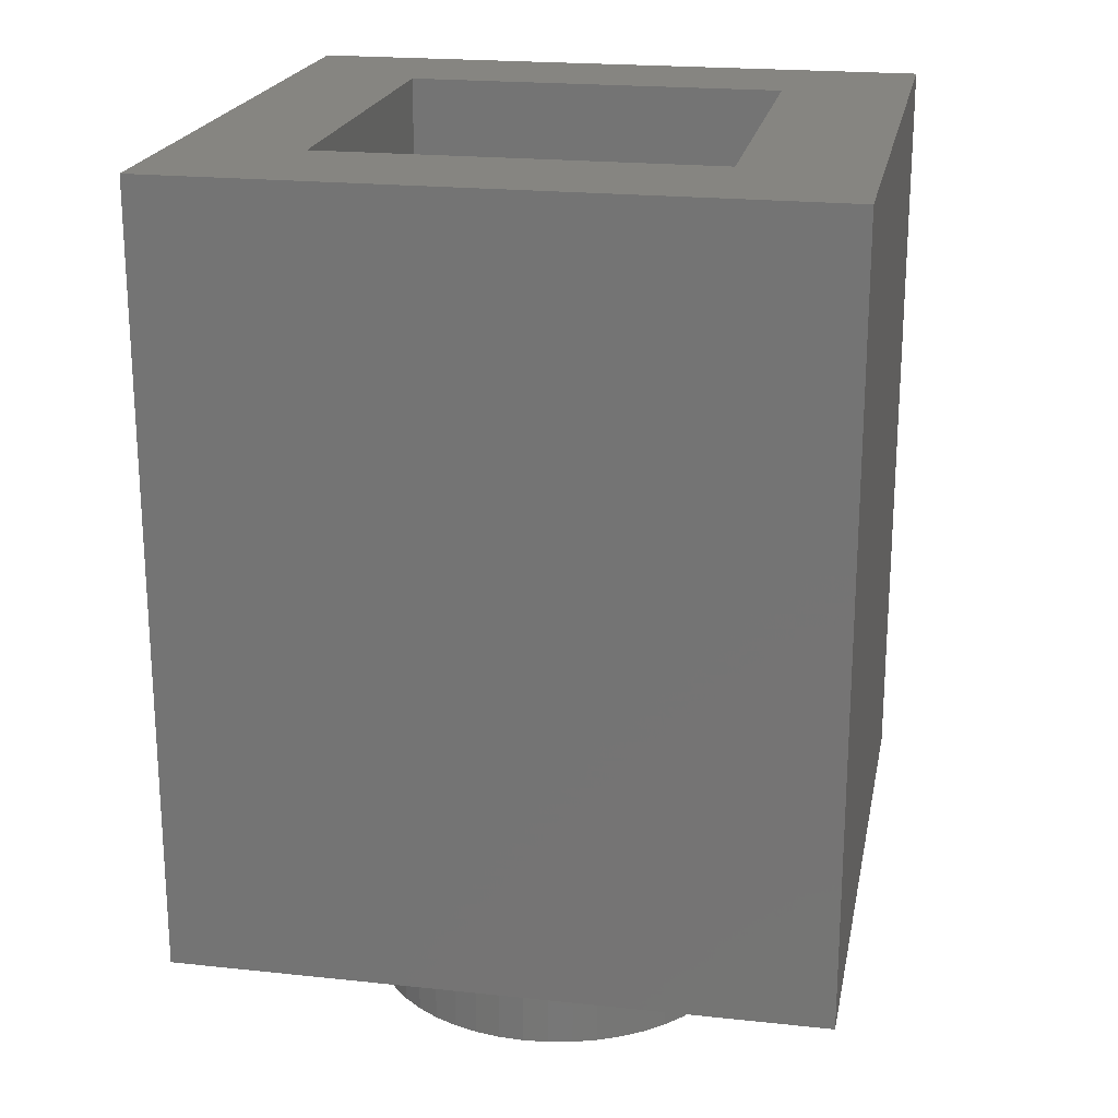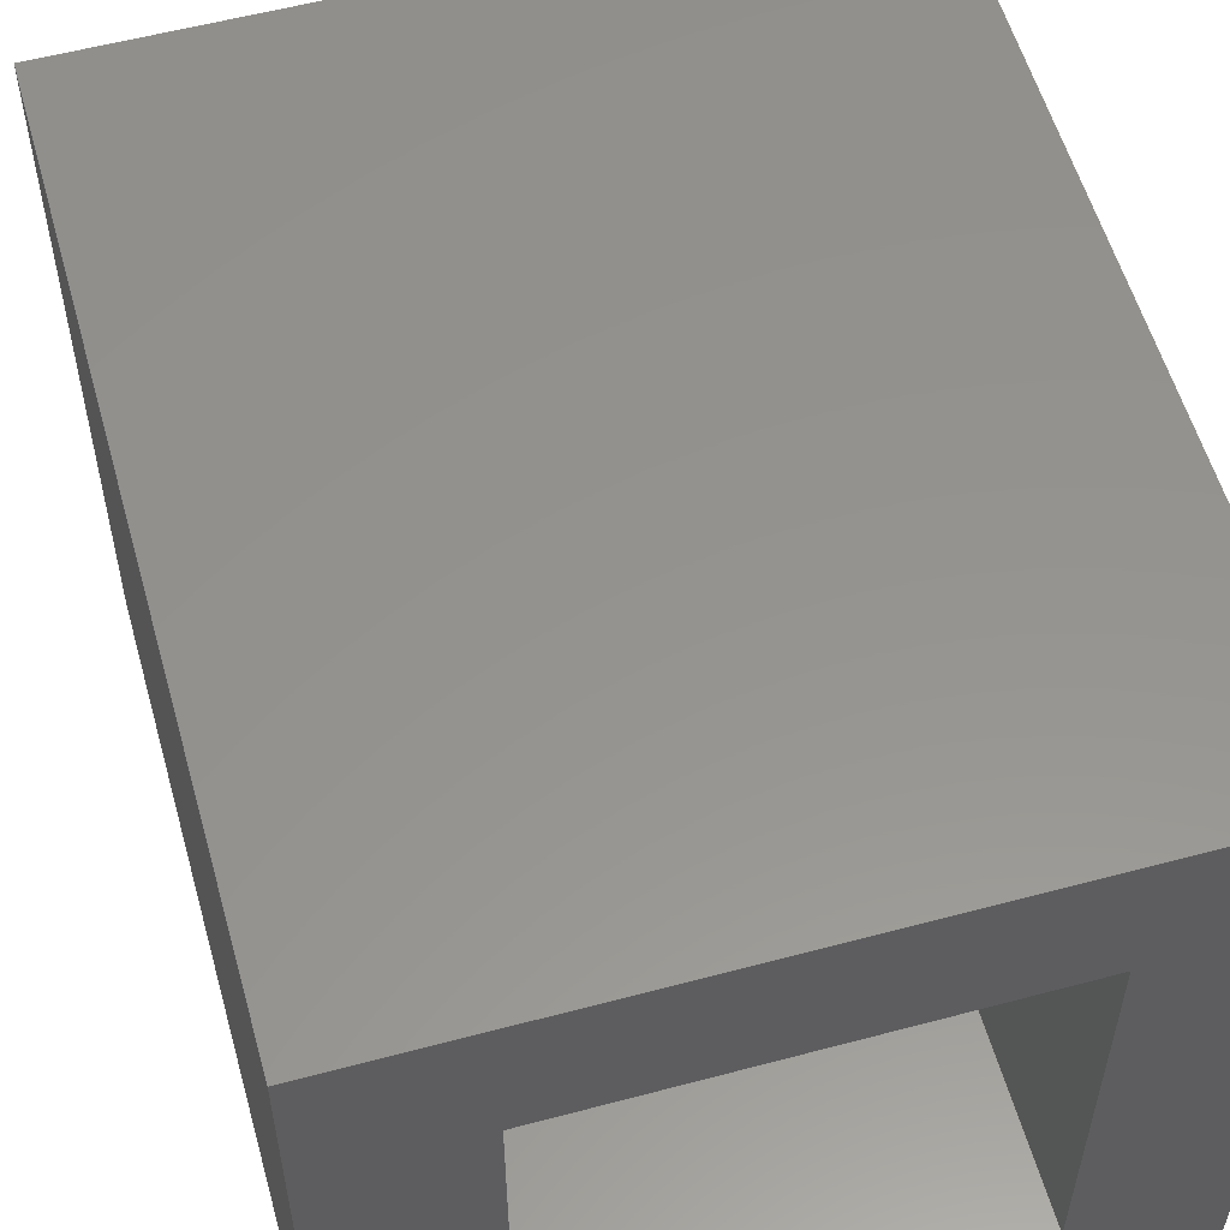
<metadata>
{"format":"stl","ext":"stl","renderer":"f3d","projection":"perspective","resolution":1024,"background":"white","views":[{"elev":20.8,"azim":-169.1,"up":"+Y"},{"elev":56.5,"azim":164.4,"up":"+Z"}]}
</metadata>
<code>
# stl→obj: 428 verts, 802 faces
v 0.3132 0 -2.379
v 0 -1.6 -2.4
v 0 0 -2.4
v 0.3132 -1.6 -2.379
v 0.6211 0 -2.318
v 0.6211 -1.6 -2.318
v 0.9185 0 -2.217
v 0.9185 -1.6 -2.217
v 1.2 0 -2.078
v 1.2 -1.6 -2.078
v 1.461 0 -1.904
v 1.461 -1.6 -1.904
v 1.697 0 -1.697
v 1.697 -1.6 -1.697
v 1.904 0 -1.461
v 1.904 -1.6 -1.461
v 2.078 0 -1.2
v 2.078 -1.6 -1.2
v 2.217 0 -0.9185
v 2.217 -1.6 -0.9185
v 2.318 0 -0.6211
v 2.318 -1.6 -0.6211
v 2.379 0 -0.3132
v 2.379 -1.6 -0.3132
v 2.4 0 0
v 2.4 -1.6 0
v 2.379 0 0.3132
v 2.379 -1.6 0.3132
v 2.318 0 0.6211
v 2.318 -1.6 0.6211
v 2.217 0 0.9185
v 2.217 -1.6 0.9185
v 2.078 0 1.2
v 2.078 -1.6 1.2
v 1.904 0 1.461
v 1.904 -1.6 1.461
v 1.697 0 1.697
v 1.697 -1.6 1.697
v 1.461 0 1.904
v 1.461 -1.6 1.904
v 1.2 0 2.078
v 1.2 -1.6 2.078
v 0.9185 0 2.217
v 0.9185 -1.6 2.217
v 0.6211 0 2.318
v 0.6211 -1.6 2.318
v 0.3132 0 2.379
v 0.3132 -1.6 2.379
v 0 0 2.4
v 0 -1.6 2.4
v -0.3132 0 2.379
v -0.3132 -1.6 2.379
v -0.6211 0 2.318
v -0.6211 -1.6 2.318
v -0.9185 0 2.217
v -0.9185 -1.6 2.217
v -1.2 0 2.078
v -1.2 -1.6 2.078
v -1.461 0 1.904
v -1.461 -1.6 1.904
v -1.697 0 1.697
v -1.697 -1.6 1.697
v -1.904 0 1.461
v -1.904 -1.6 1.461
v -2.078 0 1.2
v -2.078 -1.6 1.2
v -2.217 0 0.9185
v -2.217 -1.6 0.9185
v -2.318 0 0.6211
v -2.318 -1.6 0.6211
v -2.379 0 0.3132
v -2.379 -1.6 0.3132
v -2.4 0 0
v -2.4 -1.6 0
v -2.379 0 -0.3132
v -2.379 -1.6 -0.3132
v -2.318 0 -0.6211
v -2.318 -1.6 -0.6211
v -2.217 0 -0.9185
v -2.217 -1.6 -0.9185
v -2.078 0 -1.2
v -2.078 -1.6 -1.2
v -1.904 0 -1.461
v -1.904 -1.6 -1.461
v -1.697 0 -1.697
v -1.697 -1.6 -1.697
v -1.461 0 -1.904
v -1.461 -1.6 -1.904
v -1.2 0 -2.078
v -1.2 -1.6 -2.078
v -0.9185 0 -2.217
v -0.9185 -1.6 -2.217
v -0.6211 0 -2.318
v -0.6211 -1.6 -2.318
v -0.3132 0 -2.379
v -0.3132 -1.6 -2.379
v 0 -1.6 0
v -4 0 4
v -4 0 -4
v 4 0 -4
v 4 0 4
v 4 9.6 4
v -4 9.6 4
v 4 9.6 -4
v -4 9.6 -4
v 2.4 1.6 2.4
v -2.4 1.6 -2.4
v -2.4 1.6 2.4
v 2.4 1.6 -2.4
v -2.4 9.6 2.4
v 2.4 9.6 2.4
v 2.4 9.6 -2.4
v -2.4 9.6 -2.4
v 1.68 1.84 -4
v 1.522 1.725 -4
v 1.484 1.84 -4
v 1.522 1.955 -4
v 1.62 2.026 -4
v 1.74 2.026 -4
v 1.838 1.955 -4
v 1.876 1.84 -4
v 1.838 1.725 -4
v 1.74 1.654 -4
v 1.62 1.654 -4
v 2.32 1.84 -4
v 2.162 1.725 -4
v 2.124 1.84 -4
v 2.162 1.955 -4
v 2.26 2.026 -4
v 2.38 2.026 -4
v 2.478 1.955 -4
v 2.516 1.84 -4
v 2.478 1.725 -4
v 2.38 1.654 -4
v 2.26 1.654 -4
v 1.04 2.48 -4
v 0.8818 2.365 -4
v 0.8444 2.48 -4
v 0.8818 2.595 -4
v 0.9796 2.666 -4
v 1.1 2.666 -4
v 1.198 2.595 -4
v 1.236 2.48 -4
v 1.198 2.365 -4
v 1.1 2.294 -4
v 0.9796 2.294 -4
v 1.68 2.48 -4
v 1.522 2.365 -4
v 1.484 2.48 -4
v 1.522 2.595 -4
v 1.62 2.666 -4
v 1.74 2.666 -4
v 1.838 2.595 -4
v 1.876 2.48 -4
v 1.838 2.365 -4
v 1.74 2.294 -4
v 1.62 2.294 -4
v 2.32 2.48 -4
v 2.162 2.365 -4
v 2.124 2.48 -4
v 2.162 2.595 -4
v 2.26 2.666 -4
v 2.38 2.666 -4
v 2.478 2.595 -4
v 2.516 2.48 -4
v 2.478 2.365 -4
v 2.38 2.294 -4
v 2.26 2.294 -4
v 1.68 3.12 -4
v 1.522 3.005 -4
v 1.484 3.12 -4
v 1.522 3.235 -4
v 1.62 3.306 -4
v 1.74 3.306 -4
v 1.838 3.235 -4
v 1.876 3.12 -4
v 1.838 3.005 -4
v 1.74 2.934 -4
v 1.62 2.934 -4
v 2.32 3.12 -4
v 2.162 3.005 -4
v 2.124 3.12 -4
v 2.162 3.235 -4
v 2.26 3.306 -4
v 2.38 3.306 -4
v 2.478 3.235 -4
v 2.516 3.12 -4
v 2.478 3.005 -4
v 2.38 2.934 -4
v 2.26 2.934 -4
v 2.32 3.76 -4
v 2.162 3.645 -4
v 2.124 3.76 -4
v 2.162 3.875 -4
v 2.26 3.946 -4
v 2.38 3.946 -4
v 2.478 3.875 -4
v 2.516 3.76 -4
v 2.478 3.645 -4
v 2.38 3.574 -4
v 2.26 3.574 -4
v -3.04 0.8 -4
v -3.273 0.8872 -4
v -3.369 1.12 -4
v -2.8 1.76 -4
v -2.48 1.44 -4
v -2.713 1.527 -4
v -2.36 1.92 -4
v 3.36 1.12 -4
v 3.273 0.8872 -4
v 3.04 0.8 -4
v 2.713 1.527 -4
v 2.8 1.76 -4
v 2.48 1.44 -4
v -3.369 8.48 -4
v -3.273 8.713 -4
v -3.04 8.8 -4
v -2.8 7.84 -4
v -2.713 8.073 -4
v -2.48 8.16 -4
v -2.32 7.12 -4
v 3.04 8.8 -4
v 3.273 8.713 -4
v 3.36 8.48 -4
v 2.48 8.16 -4
v 2.713 8.073 -4
v 2.8 7.84 -4
v 2.548 7.296 -4
v -1.92 1.72 -4
v -2.24 1.96 -4
v -2.6 2.32 -4
v -2.68 2.2 -4
v -2.8 2.8 -4
v -2.8 2.44 -4
v 0.4 4.6 -4
v 0.76 4.16 -4
v 0.64 3.92 -4
v 0.32 4.44 -4
v 0 4.92 -4
v -0.16 4.76 -4
v -0.52 5.16 -4
v -0.68 4.92 -4
v -1.2 5.24 -4
v -1.32 4.92 -4
v -1.76 5.08 -4
v -1.92 4.72 -4
v -2.24 4.84 -4
v -2.32 4.44 -4
v -2.6 4.52 -4
v -2.8 3.84 -4
v -2.8 4.24 -4
v -1.68 1.92 -4
v -1.76 1.76 -4
v -1.96 2.04 -4
v -2.28 2.48 -4
v -2.44 2.88 -4
v -2.88 3.24 -4
v -2.44 3.32 -4
v -2.2 3.8 -4
v -1.96 4.12 -4
v -1.56 4.36 -4
v -1.12 4.52 -4
v -0.6 4.52 -4
v -0.08 4.36 -4
v 0.28 4 -4
v 0.6 3.8 -4
v 0.36 3.76 -4
v -2.12 2.92 -4
v -1.68 2.24 -4
v -1.8 2.24 -4
v -2.16 2.84 -4
v -2.16 2.72 -4
v -1.92 2.32 -4
v -1.12 3.04 -4
v -1.32 2.48 -4
v -1 2.76 -4
v -0.96 2.88 -4
v -1.04 3.04 -4
v -1.08 3.32 -4
v -1.04 3.24 -4
v -1.12 3.16 -4
v -1.84 3.96 -4
v -2.12 3.2 -4
v -2.2 3.24 -4
v -2.24 3.32 -4
v -2.24 3.44 -4
v -1.96 3.92 -4
v -1.56 4.2 -4
v -1.56 4.28 -4
v -1.32 4.4 -4
v -0.88 4.48 -4
v -0.8 4.4 -4
v -0.8 3.52 -4
v -1.04 3.44 -4
v -0.92 3.36 -4
v -0.84 3.4 -4
v -0.4 4.36 -4
v -0.32 4.4 -4
v -0.08 4.32 -4
v 0.16 4 -4
v 0.16 3.88 -4
v -0.2 3.48 -4
v -0.48 3.28 -4
v -0.56 3.28 -4
v -0.68 3.36 -4
v -0.72 3.52 -4
v -0.6 4 -4
v -1.16 2.48 -4
v -0.76 2.88 -4
v -0.44 3.12 -4
v -0.52 2.96 -4
v -0.6 2.88 -4
v -0.04 3.44 -4
v 2.225 5.604 -4
v 1.862 5.166 -4
v 1.604 5.238 -4
v 2.053 5.652 -4
v 2.463 6.057 -4
v 2.276 6.184 -4
v 2.6 6.614 -4
v 2.333 6.725 -4
v 2.211 7.353 -4
v 2.284 7.816 -4
v 1.901 7.904 -4
v 1.957 8.161 -4
v 1.509 8.203 -4
v -0.367 7.83 -4
v -0.7378 7.432 -4
v -0.8698 7.691 -4
v -0.5851 8.114 -4
v -0.0048 8.063 -4
v -0.152 8.401 -4
v 0.2646 8.444 -4
v 0.4271 8.147 -4
v 0.8288 8.44 -4
v 0.9441 8.003 -4
v 1.304 7.829 -4
v 1.616 7.482 -4
v 1.857 7.08 -4
v 1.956 6.57 -4
v 1.898 6.029 -4
v 1.614 5.607 -4
v 1.478 5.255 -4
v 1.393 5.483 -4
v 0.0955 7.757 -4
v -0.488 7.195 -4
v -0.511 7.313 -4
v 0.0093 7.781 -4
v -0.1085 7.758 -4
v -0.4553 7.446 -4
v 0.4041 6.798 -4
v -0.1838 6.888 -4
v 0.1522 6.627 -4
v 0.2776 6.61 -4
v 0.4194 6.72 -4
v 0.6866 6.812 -4
v 0.6157 6.758 -4
v 0.5219 6.821 -4
v 1.17 7.68 -4
v 0.3704 7.81 -4
v 0.3944 7.896 -4
v 0.4652 7.951 -4
v 0.583 7.974 -4
v 1.108 7.79 -4
v 1.459 7.451 -4
v 1.537 7.467 -4
v 1.701 7.254 -4
v 1.863 6.837 -4
v 1.8 6.743 -4
v 0.9364 6.575 -4
v 0.812 6.796 -4
v 0.7564 6.663 -4
v 0.8109 6.592 -4
v 1.837 6.343 -4
v 1.892 6.272 -4
v 1.859 6.021 -4
v 1.591 5.725 -4
v 1.473 5.702 -4
v 1.012 5.979 -4
v 0.7618 6.216 -4
v 0.7466 6.294 -4
v 0.8022 6.427 -4
v 0.9516 6.497 -4
v 1.446 6.471 -4
v -0.8022 7.134 -4
v -0.1532 6.73 -4
v 0.3157 6.414 -4
v 0.6124 6.146 -4
v 0.44 6.194 -4
v 0.3463 6.257 -4
v 1.003 5.814 -4
v -1.044 7.332 -4
v -0.9745 7.182 -4
v 0.2 6.04 -4
v -0.72 6.6 -4
v -0.76 6.24 -4
v -0.68 5.92 -4
v -0.08 5.76 -4
v -0.48 5.56 -4
v -0.36 5.56 -4
v -1 6.4 -4
v -1.16 7.28 -4
v -1.32 6.28 -4
v -1.72 6.28 -4
v -2.12 6.36 -4
v -2.36 6.48 -4
v -1.2 7.4 -4
v -1.76 7.4 -4
v -2.24 6.8 -4
v -2.04 7.16 -4
v -1.4 7.56 -4
v -1.24 7.56 -4
v 0.2 5.84 -4
v -0.08 5.6 -4
v -0.36 5.4 -4
v -0.48 5.44 -4
v -0.68 5.72 -4
v -0.84 6.16 -4
v -0.88 6.36 -4
v -1.16 6.24 -4
v -1.56 6.2 -4
v -2.04 6.28 -4
v -2.36 6.4 -4
v -2.6 6.56 -4
v -2 7.52 -4
v -1.48 7.8 -4
v -1.16 7.92 -4
v -0.88 8.16 -4
f 1 2 3
f 2 1 4
f 5 4 1
f 4 5 6
f 7 6 5
f 6 7 8
f 9 8 7
f 8 9 10
f 11 10 9
f 10 11 12
f 13 12 11
f 12 13 14
f 15 14 13
f 14 15 16
f 17 16 15
f 16 17 18
f 19 18 17
f 18 19 20
f 21 20 19
f 20 21 22
f 23 22 21
f 22 23 24
f 25 24 23
f 24 25 26
f 27 26 25
f 26 27 28
f 29 28 27
f 28 29 30
f 31 30 29
f 30 31 32
f 33 32 31
f 32 33 34
f 35 34 33
f 34 35 36
f 37 36 35
f 36 37 38
f 39 38 37
f 38 39 40
f 41 40 39
f 40 41 42
f 43 42 41
f 42 43 44
f 45 44 43
f 44 45 46
f 47 46 45
f 46 47 48
f 49 48 47
f 48 49 50
f 51 50 49
f 50 51 52
f 53 52 51
f 52 53 54
f 55 54 53
f 54 55 56
f 57 56 55
f 56 57 58
f 59 58 57
f 58 59 60
f 61 60 59
f 60 61 62
f 63 62 61
f 62 63 64
f 65 64 63
f 64 65 66
f 67 66 65
f 66 67 68
f 69 68 67
f 68 69 70
f 71 70 69
f 70 71 72
f 73 72 71
f 72 73 74
f 75 74 73
f 74 75 76
f 77 76 75
f 76 77 78
f 79 78 77
f 78 79 80
f 81 80 79
f 80 81 82
f 83 82 81
f 82 83 84
f 85 84 83
f 84 85 86
f 87 86 85
f 86 87 88
f 89 88 87
f 88 89 90
f 91 90 89
f 90 91 92
f 93 92 91
f 92 93 94
f 95 94 93
f 94 95 96
f 3 96 95
f 96 3 2
f 97 2 4
f 97 4 6
f 97 6 8
f 97 8 10
f 97 10 12
f 97 12 14
f 97 14 16
f 97 16 18
f 97 18 20
f 97 20 22
f 97 22 24
f 97 24 26
f 97 26 28
f 97 28 30
f 97 30 32
f 97 32 34
f 97 34 36
f 97 36 38
f 97 38 40
f 97 40 42
f 97 42 44
f 97 44 46
f 97 46 48
f 97 48 50
f 97 50 52
f 97 52 54
f 97 54 56
f 97 56 58
f 97 58 60
f 97 60 62
f 97 62 64
f 97 64 66
f 97 66 68
f 97 68 70
f 97 70 72
f 97 72 74
f 97 74 76
f 97 76 78
f 97 78 80
f 97 80 82
f 97 82 84
f 97 84 86
f 97 86 88
f 97 88 90
f 97 90 92
f 97 92 94
f 97 94 96
f 97 96 2
f 98 99 100
f 100 101 98
f 98 101 102
f 102 103 98
f 101 100 104
f 104 102 101
f 99 98 103
f 103 105 99
f 106 107 108
f 107 106 109
f 106 110 111
f 110 106 108
f 109 111 112
f 111 109 106
f 107 112 113
f 112 107 109
f 108 113 110
f 113 108 107
f 113 112 104
f 104 105 113
f 104 112 111
f 111 102 104
f 111 110 103
f 103 102 111
f 103 110 113
f 113 105 103
f 114 115 116
f 116 117 114
f 114 117 118
f 118 119 114
f 114 119 120
f 120 121 114
f 114 121 122
f 122 123 114
f 114 123 124
f 124 115 114
f 125 126 127
f 127 128 125
f 125 128 129
f 129 130 125
f 125 130 131
f 131 132 125
f 125 132 133
f 133 134 125
f 125 134 135
f 135 126 125
f 126 135 123
f 123 122 126
f 126 122 121
f 121 127 126
f 127 121 120
f 120 128 127
f 128 120 119
f 119 129 128
f 136 137 138
f 138 139 136
f 136 139 140
f 140 141 136
f 136 141 142
f 142 143 136
f 136 143 144
f 144 145 136
f 136 145 146
f 146 137 136
f 147 148 149
f 149 150 147
f 147 150 151
f 151 152 147
f 147 152 153
f 153 154 147
f 147 154 155
f 155 156 147
f 147 156 157
f 157 148 147
f 148 157 145
f 145 144 148
f 148 144 143
f 143 149 148
f 149 143 142
f 142 150 149
f 150 142 141
f 141 151 150
f 158 159 160
f 160 161 158
f 158 161 162
f 162 163 158
f 158 163 164
f 164 165 158
f 158 165 166
f 166 167 158
f 158 167 168
f 168 159 158
f 159 168 156
f 156 155 159
f 159 155 154
f 154 160 159
f 160 154 153
f 153 161 160
f 161 153 152
f 152 162 161
f 167 130 129
f 129 168 167
f 168 129 119
f 119 156 168
f 156 119 118
f 118 157 156
f 131 130 167
f 167 166 131
f 169 170 171
f 171 172 169
f 169 172 173
f 173 174 169
f 169 174 175
f 175 176 169
f 169 176 177
f 177 178 169
f 169 178 179
f 179 170 169
f 180 181 182
f 182 183 180
f 180 183 184
f 184 185 180
f 180 185 186
f 186 187 180
f 180 187 188
f 188 189 180
f 180 189 190
f 190 181 180
f 181 190 178
f 178 177 181
f 181 177 176
f 176 182 181
f 182 176 175
f 175 183 182
f 183 175 174
f 174 184 183
f 189 163 162
f 162 190 189
f 190 162 152
f 152 178 190
f 178 152 151
f 151 179 178
f 164 163 189
f 189 188 164
f 191 192 193
f 193 194 191
f 191 194 195
f 195 196 191
f 191 196 197
f 197 198 191
f 191 198 199
f 199 200 191
f 191 200 201
f 201 192 191
f 200 185 184
f 184 201 200
f 186 185 200
f 200 199 186
f 202 203 204
f 204 205 202
f 206 207 205
f 205 208 206
f 209 210 211
f 211 212 209
f 213 212 214
f 214 133 213
f 215 216 217
f 217 218 215
f 218 219 220
f 220 221 218
f 222 223 224
f 224 225 222
f 225 226 227
f 227 228 225
f 229 208 230
f 231 230 208
f 208 232 231
f 233 231 232
f 232 234 233
f 235 236 237
f 237 238 235
f 239 235 238
f 238 240 239
f 241 239 240
f 240 242 241
f 243 241 242
f 242 244 243
f 245 243 244
f 244 246 245
f 247 245 246
f 246 248 247
f 249 247 248
f 248 250 249
f 250 251 249
f 252 253 229
f 229 254 252
f 254 229 230
f 230 255 254
f 255 230 231
f 231 256 255
f 256 231 233
f 233 257 256
f 258 256 257
f 257 250 258
f 259 258 250
f 250 248 259
f 260 259 248
f 248 246 260
f 261 260 246
f 246 244 261
f 262 261 244
f 244 242 262
f 263 262 242
f 242 240 263
f 264 263 240
f 240 238 264
f 265 264 238
f 238 237 265
f 265 237 266
f 266 267 265
f 202 205 207
f 202 207 206
f 204 234 205
f 233 234 204
f 204 257 233
f 257 204 215
f 215 251 257
f 257 251 250
f 251 215 218
f 218 217 219
f 219 217 220
f 268 269 270
f 270 271 268
f 272 271 270
f 270 273 272
f 269 268 274
f 274 275 269
f 276 275 274
f 274 277 276
f 277 274 278
f 279 280 281
f 281 282 279
f 282 281 283
f 283 284 282
f 282 284 285
f 285 286 282
f 286 287 282
f 288 289 290
f 290 291 288
f 288 291 292
f 292 293 288
f 294 288 293
f 293 295 294
f 295 293 296
f 297 298 299
f 299 300 297
f 297 300 301
f 301 302 297
f 297 302 303
f 303 304 297
f 297 304 305
f 305 306 297
f 306 307 297
f 252 269 275
f 275 308 252
f 308 275 276
f 276 309 308
f 309 276 277
f 277 304 309
f 309 304 310
f 310 311 309
f 312 309 311
f 310 304 303
f 313 310 303
f 303 302 313
f 313 302 301
f 301 267 313
f 265 267 301
f 301 300 265
f 265 300 299
f 299 264 265
f 264 299 298
f 298 263 264
f 263 298 297
f 297 292 263
f 307 292 297
f 293 292 307
f 307 306 293
f 296 293 306
f 306 305 296
f 277 296 305
f 305 304 277
f 295 296 277
f 277 280 295
f 277 278 280
f 280 278 274
f 274 281 280
f 281 274 268
f 268 283 281
f 284 283 268
f 268 271 284
f 284 271 256
f 256 258 284
f 284 258 285
f 285 258 286
f 286 258 259
f 259 287 286
f 259 260 287
f 282 287 260
f 260 288 282
f 260 289 288
f 289 260 261
f 261 290 289
f 290 261 262
f 262 291 290
f 291 262 263
f 292 291 263
f 282 288 294
f 294 279 282
f 279 294 295
f 295 280 279
f 256 271 272
f 272 255 256
f 255 272 273
f 273 254 255
f 254 273 270
f 254 270 269
f 269 252 254
f 314 315 316
f 316 317 314
f 318 314 317
f 317 319 318
f 320 318 319
f 319 321 320
f 228 320 321
f 321 322 228
f 323 228 322
f 322 324 323
f 325 323 324
f 324 326 325
f 327 328 329
f 329 330 327
f 331 327 330
f 330 332 331
f 331 332 333
f 333 334 331
f 334 333 335
f 335 336 334
f 336 335 326
f 326 337 336
f 337 326 324
f 324 338 337
f 338 324 322
f 322 339 338
f 339 322 321
f 321 340 339
f 340 321 319
f 319 341 340
f 341 319 317
f 317 342 341
f 342 317 316
f 316 343 342
f 343 344 342
f 345 346 347
f 347 348 345
f 349 348 347
f 347 350 349
f 346 345 351
f 351 352 346
f 353 352 351
f 351 354 353
f 354 351 355
f 356 357 358
f 358 359 356
f 359 358 360
f 360 361 359
f 359 361 362
f 362 363 359
f 359 363 364
f 365 366 367
f 367 368 365
f 365 368 369
f 369 370 365
f 371 365 370
f 370 372 371
f 370 373 372
f 374 375 376
f 376 377 374
f 374 377 378
f 378 379 374
f 374 379 380
f 380 381 374
f 374 381 382
f 382 383 374
f 374 383 384
f 385 346 352
f 352 386 385
f 386 352 353
f 353 387 386
f 387 353 354
f 354 381 387
f 387 381 388
f 388 389 387
f 389 390 387
f 388 381 380
f 391 388 380
f 380 379 391
f 391 379 378
f 378 344 391
f 342 344 378
f 378 377 342
f 342 377 376
f 376 341 342
f 341 376 375
f 375 340 341
f 340 375 374
f 374 369 340
f 374 384 369
f 370 369 384
f 384 383 370
f 373 370 383
f 383 382 373
f 354 373 382
f 382 381 354
f 372 373 354
f 354 357 372
f 354 355 357
f 357 355 351
f 351 358 357
f 358 351 345
f 345 360 358
f 361 360 345
f 345 348 361
f 361 348 331
f 331 334 361
f 361 334 362
f 362 334 363
f 363 334 336
f 336 364 363
f 364 336 337
f 359 364 337
f 337 365 359
f 365 337 366
f 366 337 338
f 338 367 366
f 367 338 339
f 339 368 367
f 340 368 339
f 340 369 368
f 359 365 371
f 371 356 359
f 356 371 372
f 372 357 356
f 331 348 349
f 349 327 331
f 327 349 350
f 350 328 327
f 347 328 350
f 328 347 346
f 346 385 328
f 392 329 328
f 328 385 392
f 385 393 392
f 387 390 394
f 394 386 387
f 395 386 394
f 394 396 395
f 397 396 394
f 394 398 397
f 399 397 398
f 398 400 399
f 385 386 395
f 395 393 385
f 393 395 401
f 401 402 393
f 402 401 403
f 403 404 402
f 402 404 405
f 405 406 402
f 407 402 406
f 406 408 407
f 408 406 409
f 409 410 408
f 407 408 411
f 411 412 407
f 394 390 389
f 389 413 394
f 398 394 413
f 413 414 398
f 400 398 414
f 414 415 400
f 399 400 415
f 415 416 399
f 399 416 417
f 417 397 399
f 397 417 418
f 418 396 397
f 396 418 419
f 419 395 396
f 401 395 419
f 419 420 401
f 420 403 401
f 403 420 421
f 421 404 403
f 404 421 422
f 422 405 404
f 405 422 423
f 423 406 405
f 423 424 406
f 409 406 424
f 424 221 409
f 410 409 221
f 221 425 410
f 408 410 425
f 425 426 408
f 411 408 426
f 426 427 411
f 412 411 427
f 427 329 412
f 329 427 428
f 428 330 329
f 407 412 329
f 329 392 407
f 402 407 392
f 392 393 402
f 332 330 428
f 428 217 332
f 428 220 217
f 333 332 217
f 217 222 333
f 335 333 222
f 326 335 222
f 222 325 326
f 225 325 222
f 226 225 224
f 227 226 224
f 227 224 209
f 209 213 227
f 209 212 213
f 211 214 212
f 206 214 211
f 211 202 206
f 205 234 232
f 205 232 208
f 206 208 229
f 206 229 124
f 124 214 206
f 214 135 134
f 214 134 133
f 133 132 213
f 213 132 131
f 131 166 213
f 213 166 165
f 213 165 188
f 188 187 213
f 213 187 199
f 199 198 213
f 187 186 199
f 213 198 318
f 318 320 213
f 318 198 197
f 197 314 318
f 314 197 196
f 196 315 314
f 196 195 315
f 315 195 194
f 194 236 315
f 316 315 236
f 236 343 316
f 343 236 235
f 235 344 343
f 391 344 235
f 235 414 391
f 391 414 413
f 413 388 391
f 413 389 388
f 414 235 239
f 239 415 414
f 415 239 241
f 241 416 415
f 416 241 243
f 243 417 416
f 417 243 420
f 420 418 417
f 418 420 419
f 421 420 243
f 243 245 421
f 422 421 245
f 245 247 422
f 422 247 249
f 249 423 422
f 423 249 251
f 251 424 423
f 251 218 424
f 424 218 221
f 221 220 425
f 425 220 426
f 427 426 220
f 220 428 427
f 323 325 225
f 228 323 225
f 320 228 227
f 213 320 227
f 174 173 236
f 236 193 174
f 193 236 194
f 174 192 201
f 201 184 174
f 174 193 192
f 236 173 172
f 172 237 236
f 266 237 172
f 172 171 266
f 267 266 171
f 171 313 267
f 140 313 171
f 171 141 140
f 141 171 170
f 170 151 141
f 151 170 179
f 310 313 140
f 140 139 310
f 310 139 138
f 138 311 310
f 312 311 138
f 138 137 312
f 312 137 253
f 253 252 312
f 312 252 308
f 308 309 312
f 253 137 146
f 146 116 253
f 115 253 116
f 253 115 124
f 124 229 253
f 116 146 145
f 145 117 116
f 117 145 157
f 157 118 117
f 99 203 202
f 99 202 211
f 211 100 99
f 100 211 210
f 100 210 209
f 104 100 209
f 209 224 104
f 224 223 104
f 223 222 104
f 105 104 222
f 222 217 105
f 216 105 217
f 215 105 216
f 105 215 204
f 204 99 105
f 99 204 203
f 214 123 135
f 214 124 123
f 165 164 188

</code>
